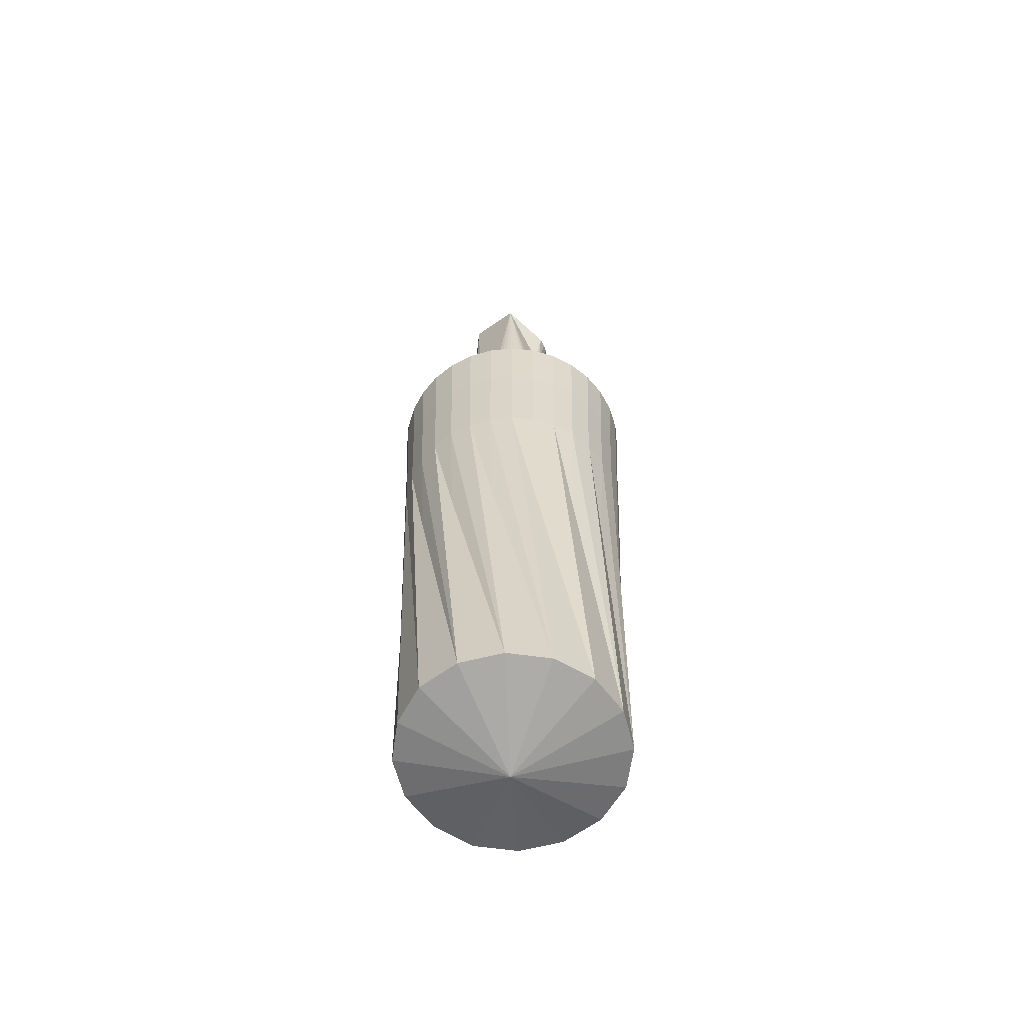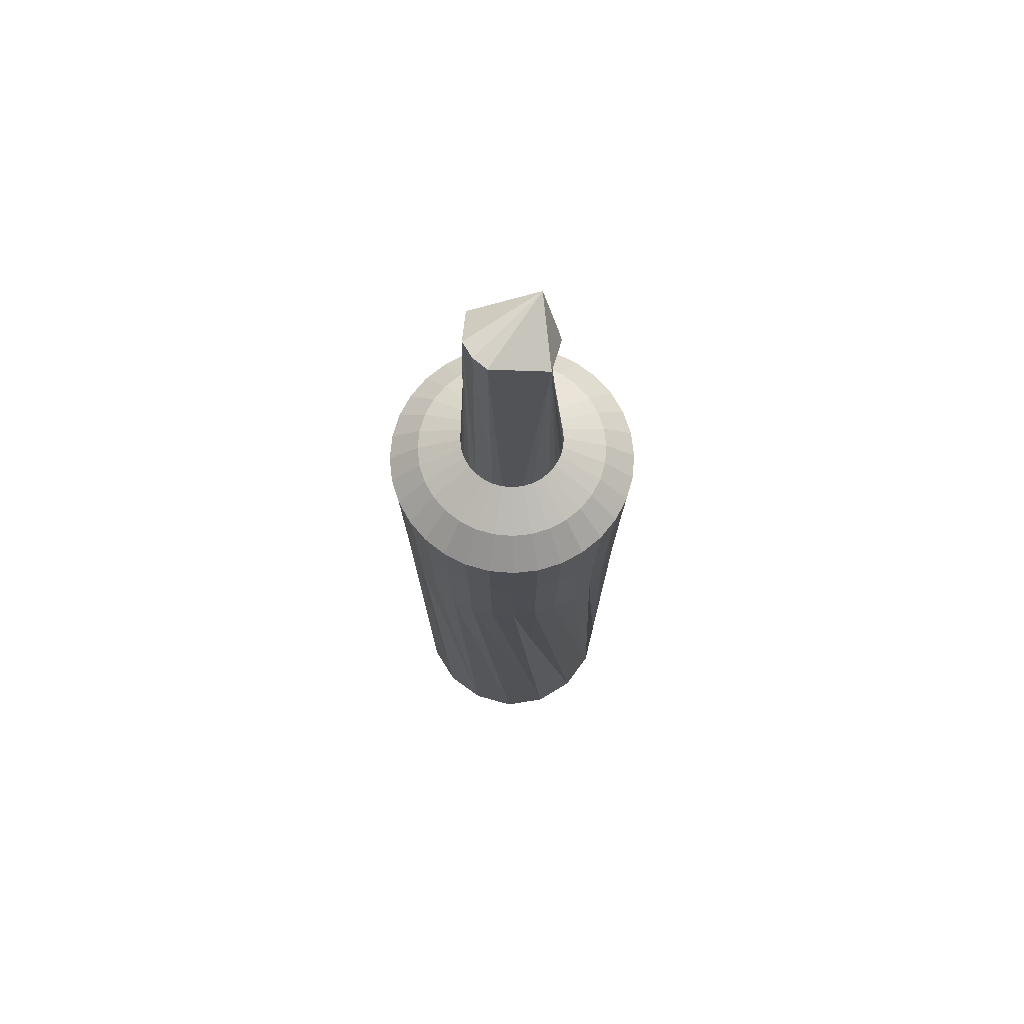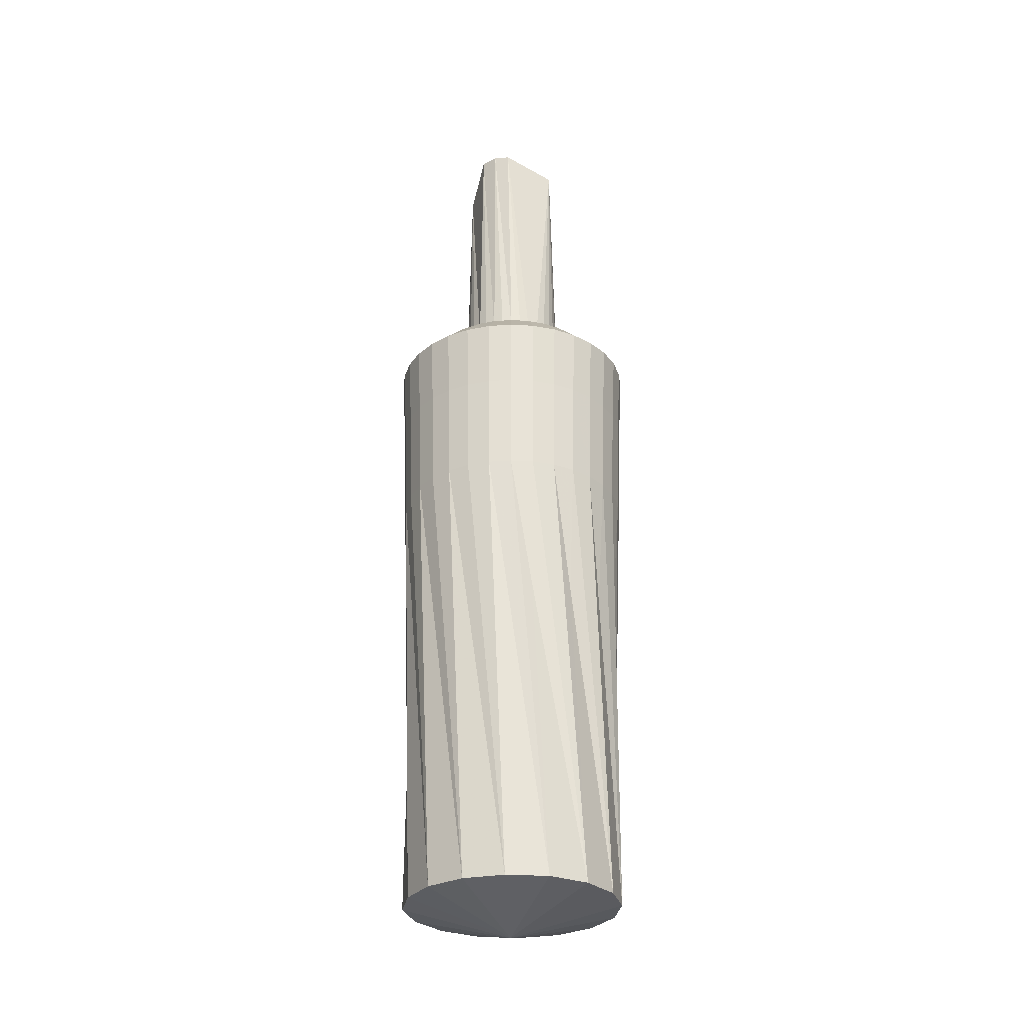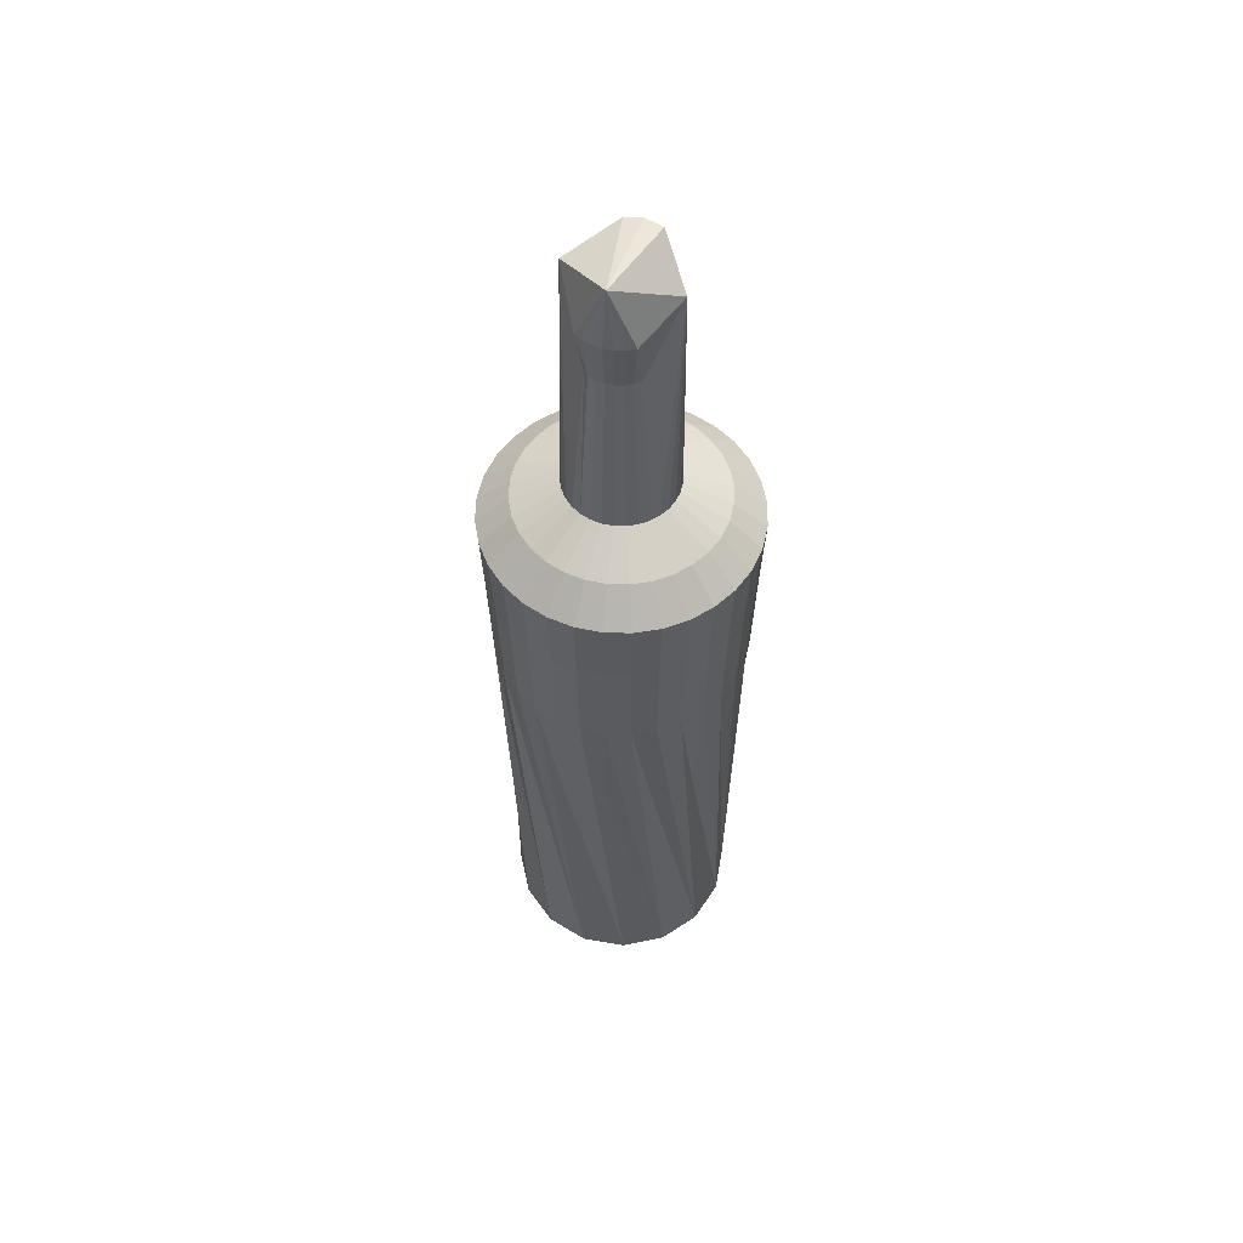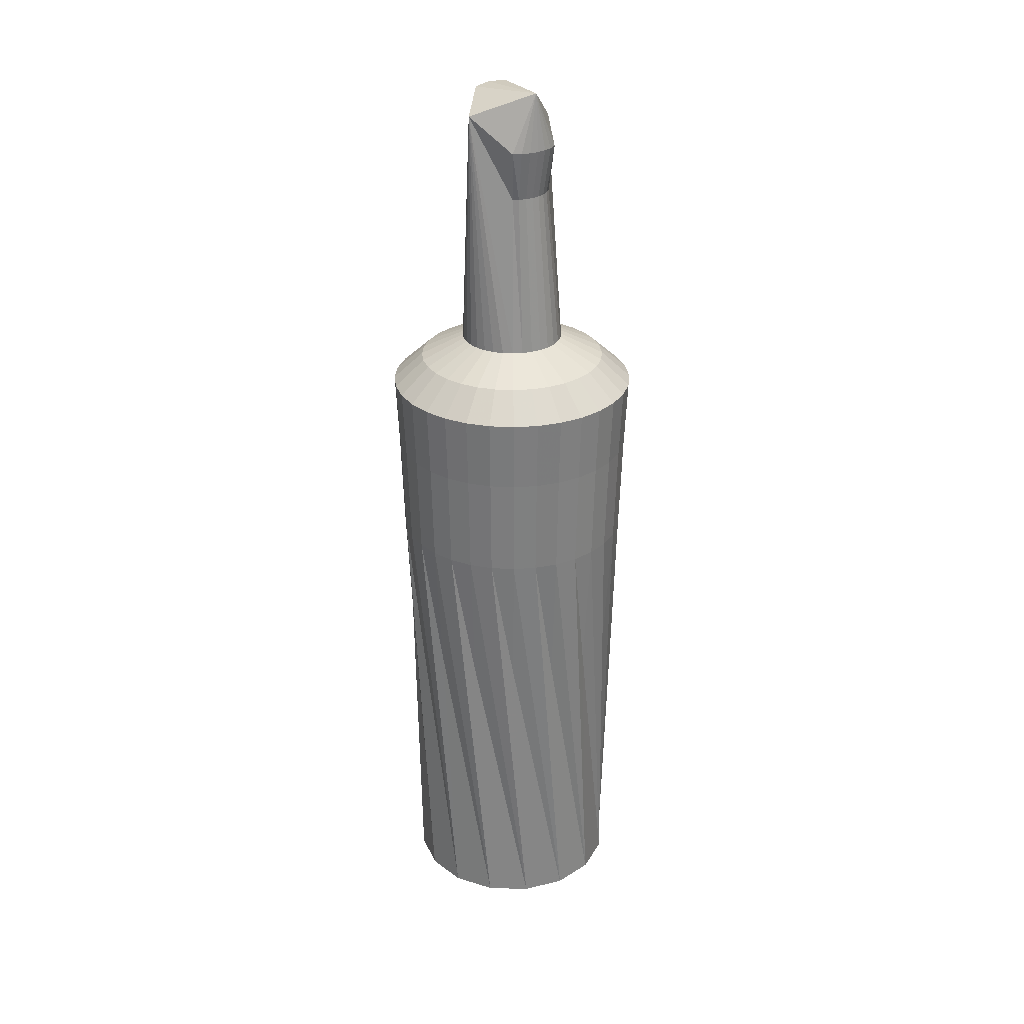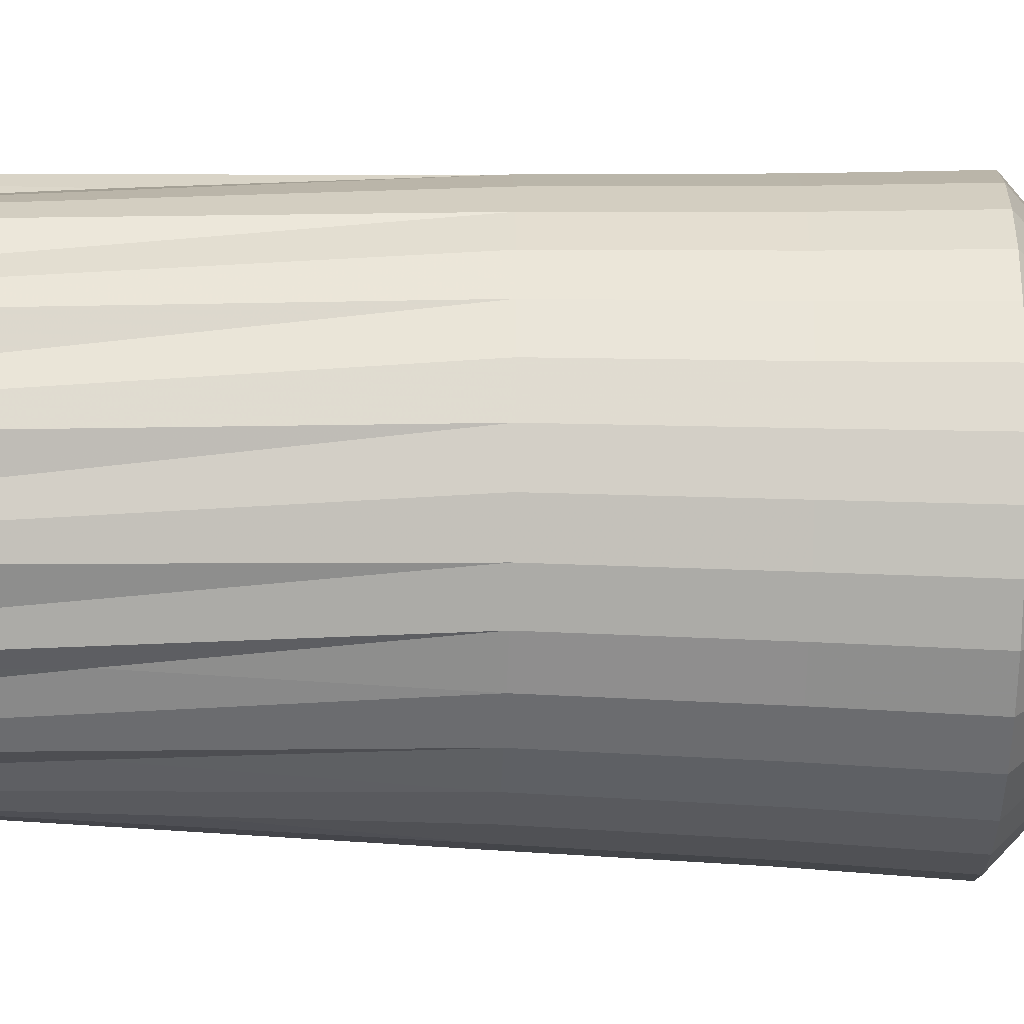
<metadata>
{"format":"obj","ext":"obj","renderer":"f3d","projection":"perspective","resolution":1024,"background":"white","views":[{"elev":-61.1,"azim":-146.1,"up":"+Y"},{"elev":70.0,"azim":168.0,"up":"+Y"},{"elev":-29.1,"azim":146.8,"up":"+Y"},{"elev":55.6,"azim":-37.9,"up":"+Y"},{"elev":28.6,"azim":-90.8,"up":"+Y"},{"elev":-36.9,"azim":87.4,"up":"+Z"}]}
</metadata>
<code>
v 0.501 -1.388 0.00426
v 0.501 -1.388 1.996
v -0.6735 -1.388 0.2379
v 0.0886 -1.388 -0.07778
v -0.9071 -1.388 0.5875
v 0.8507 -1.388 1.762
v -0.9892 -1.388 1
v -0.9071 -1.388 1.412
v -0.6735 -1.388 1.762
v -0.3238 -1.388 1.996
v -0.3238 -1.388 0.00426
v 0.0886 -1.388 2.078
v 1.057 -0.03127 1.647
v 0.9125 -0.03127 1.824
v -1.077 -0.03127 1
v -1.054 -0.03127 0.7727
v 1.165 -0.03127 1.446
v -1.054 -0.03127 1.227
v 1.231 -0.03127 1.227
v -0.9879 -0.03127 1.446
v 1.254 -0.03127 1
v -0.8802 -0.03127 1.647
v 1.231 -0.03127 0.7727
v -0.7353 -0.03127 1.824
v 1.165 -0.03127 0.5541
v -0.5587 -0.03127 1.969
v 1.057 -0.03127 0.3526
v -0.3573 -0.03127 2.076
v -0.1387 -0.03127 -0.1428
v 0.0886 -0.03127 -0.1652
v 0.9125 -0.03127 0.1761
v -0.1387 -0.03127 2.143
v -0.3573 -0.03127 -0.0765
v 0.7359 -0.03127 0.03117
v 0.0886 -0.03127 2.165
v -0.5587 -0.03127 0.03117
v 0.5345 -0.03127 -0.0765
v 0.3159 -0.03127 2.143
v -0.7353 -0.03127 0.1761
v 0.3159 -0.03127 -0.1428
v 0.5345 -0.03127 2.076
v -0.8802 -0.03127 0.3526
v 0.7359 -0.03127 1.969
v -0.9879 -0.03127 0.5541
v 1.286 0.9433 1
v 1.263 0.9433 1.234
v -0.9069 0.9433 1.665
v -1.018 0.9433 1.458
v 1.263 0.9433 0.7664
v -0.758 0.9433 1.847
v 1.195 0.9433 0.5418
v -0.5766 0.9433 1.996
v 1.084 0.9433 0.3348
v -0.3696 0.9433 2.106
v -0.145 0.9433 -0.1743
v 0.0886 0.9433 -0.1973
v 0.9352 0.9433 0.1534
v -0.145 0.9433 2.174
v -0.3696 0.9433 -0.1062
v 0.7538 0.9433 0.00446
v 0.0886 0.9433 2.197
v -0.5766 0.9433 0.00446
v 0.5468 0.9433 -0.1062
v 0.3222 0.9433 2.174
v -0.758 0.9433 0.1534
v 0.3222 0.9433 -0.1743
v 0.5468 0.9433 2.106
v -0.9069 0.9433 0.3348
v 0.7538 0.9433 1.996
v -1.018 0.9433 0.5418
v 0.9352 0.9433 1.847
v -1.086 0.9433 0.7664
v 1.084 0.9433 1.665
v -1.109 0.9433 1
v 1.195 0.9433 1.458
v -1.086 0.9433 1.234
v 1.111 1.631 0.3167
v 1.225 1.631 0.5293
v -0.3821 1.631 2.136
v -0.5947 1.631 2.023
v -0.1513 1.631 -0.2063
v 0.0886 1.631 -0.2299
v 0.9582 1.631 0.1303
v -0.1513 1.631 2.206
v -0.3821 1.631 -0.1363
v 0.7719 1.631 -0.02261
v 0.0886 1.631 2.23
v -0.5947 1.631 -0.02261
v 0.5593 1.631 -0.1363
v 0.3285 1.631 2.206
v -0.781 1.631 0.1303
v 0.3285 1.631 -0.2063
v 0.5593 1.631 2.136
v -0.934 1.631 0.3167
v 0.7719 1.631 2.023
v -1.048 1.631 0.5293
v 0.9582 1.631 1.87
v -1.118 1.631 0.7601
v 1.111 1.631 1.683
v -1.141 1.631 1
v 1.225 1.631 1.471
v -1.118 1.631 1.24
v 1.295 1.631 1.24
v -1.048 1.631 1.471
v 1.318 1.631 1
v -0.934 1.631 1.683
v 1.295 1.631 0.7601
v -0.781 1.631 1.87
v -0.4318 1.899 0.2211
v -0.2699 1.899 0.1346
v 0.4471 1.899 0.1346
v 0.609 1.899 0.2211
v 0.2713 1.899 1.919
v 0.0886 1.899 1.937
v -0.5738 1.899 0.3376
v 0.2713 1.899 0.08128
v 0.4471 1.899 1.865
v -0.6902 1.899 0.4796
v 0.0886 1.899 0.06328
v 0.609 1.899 1.779
v -0.7768 1.899 0.6415
v 0.751 1.899 1.662
v -0.8301 1.899 0.8173
v 0.8675 1.899 1.52
v -0.8481 1.899 1
v 0.954 1.899 1.358
v -0.8301 1.899 1.183
v 1.007 1.899 1.183
v -0.7768 1.899 1.358
v 1.025 1.899 1
v -0.6902 1.899 1.52
v 1.007 1.899 0.8173
v -0.5738 1.899 1.662
v 0.954 1.899 0.6415
v -0.4318 1.899 1.779
v 0.8675 1.899 0.4796
v -0.2699 1.899 1.865
v -0.09414 1.899 0.08128
v 0.751 1.899 0.3376
v -0.09414 1.899 1.919
v -0.3809 2.109 0.8055
v -0.3339 2.109 0.7177
v 0.4479 2.109 1.359
v 0.3709 2.109 1.423
v -0.4098 2.109 0.9009
v 0.5111 2.109 1.282
v -0.4196 2.109 1
v 0.5581 2.109 1.194
v -0.4098 2.109 1.099
v 0.587 2.109 1.099
v -0.3809 2.109 1.194
v 0.5968 2.109 1
v -0.3339 2.109 1.282
v 0.587 2.109 0.9009
v -0.2707 2.109 1.359
v 0.5581 2.109 0.8055
v -0.1937 2.109 1.423
v 0.5111 2.109 0.7177
v -0.1059 2.109 1.469
v -0.01054 2.109 0.5016
v 0.0886 2.109 0.4918
v 0.4479 2.109 0.6407
v -0.01054 2.109 1.498
v -0.1059 2.109 0.5305
v 0.3709 2.109 0.5775
v 0.0886 2.109 1.508
v -0.1937 2.109 0.5775
v 0.2831 2.109 0.5305
v 0.1877 2.109 1.498
v -0.2707 2.109 0.6407
v 0.1877 2.109 0.5016
v 0.2831 2.109 1.469
v -0.2844 3.676 1.062
v -0.2718 3.676 1
v -0.2628 3.676 1.134
v -0.2276 3.676 1.199
v -0.1803 3.676 1.257
v -0.1227 3.676 1.304
v -0.05694 3.676 1.339
v 0.0144 3.676 1.361
v -0.2273 4.154 1.316
v -0.2829 4.154 1.248
v -0.1596 4.154 1.372
v -0.08239 4.154 1.413
v -0.3582 4.154 1
v -0.3496 4.154 1.087
v 0.4214 4.332 1.36
v -0.3242 4.154 1.171
v -0.2257 4.708 1.225
v 0.3757 4.614 0.6492
v -0.1674 4.47 0.581
v 0.5363 4.637 0.9371
v 0.4782 4.637 0.7706
v 0.6366 -4.398 1.921
v 0.9494 -4.398 1.639
v -0.9479 -4.393 0.7341
v -0.9708 -4.393 1.151
v 1.111 -4.398 1.257
v -0.8323 -4.394 1.545
v 1.131 -4.398 0.8471
v -0.5528 -4.395 1.857
v 0.9935 -4.398 0.4606
v 0.3522 -4.397 -0.03836
v -0.06407 -4.396 -0.05989
v -0.175 -4.395 2.038
v 0.7189 -4.397 0.1564
v -0.4571 -4.395 0.07909
v 0.2435 -4.396 2.06
v -0.7674 -4.394 0.3578
v 0.1077 -4.694 1
f 204 1 203
f 196 3 209
f 195 2 194
f 197 5 196
f 198 6 195
f 199 7 197
f 201 8 199
f 205 9 201
f 207 4 204
f 208 10 205
f 209 11 207
f 194 12 208
f 198 13 14
f 198 14 6
f 7 15 16
f 7 16 197
f 198 17 13
f 199 18 15
f 199 15 7
f 200 19 17
f 200 17 198
f 8 20 18
f 8 18 199
f 200 21 19
f 201 22 20
f 201 20 8
f 202 23 21
f 202 21 200
f 9 24 22
f 9 22 201
f 202 25 23
f 205 26 24
f 205 24 9
f 206 27 25
f 206 25 202
f 10 28 26
f 10 26 205
f 207 29 30
f 207 30 4
f 206 31 27
f 208 32 28
f 208 28 10
f 11 33 29
f 11 29 207
f 203 34 31
f 203 31 206
f 12 35 32
f 12 32 208
f 209 36 33
f 209 33 11
f 1 37 34
f 1 34 203
f 194 38 35
f 194 35 12
f 3 39 36
f 3 36 209
f 204 40 37
f 204 37 1
f 2 41 38
f 2 38 194
f 196 42 39
f 196 39 3
f 4 30 40
f 4 40 204
f 195 43 41
f 195 41 2
f 5 44 42
f 5 42 196
f 6 14 43
f 6 43 195
f 197 16 44
f 197 44 5
f 21 45 46
f 21 46 19
f 22 47 48
f 22 48 20
f 23 49 45
f 23 45 21
f 24 50 47
f 24 47 22
f 25 51 49
f 25 49 23
f 26 52 50
f 26 50 24
f 27 53 51
f 27 51 25
f 28 54 52
f 28 52 26
f 29 55 56
f 29 56 30
f 31 57 53
f 31 53 27
f 32 58 54
f 32 54 28
f 33 59 55
f 33 55 29
f 34 60 57
f 34 57 31
f 35 61 58
f 35 58 32
f 36 62 59
f 36 59 33
f 37 63 60
f 37 60 34
f 38 64 61
f 38 61 35
f 39 65 62
f 39 62 36
f 40 66 63
f 40 63 37
f 41 67 64
f 41 64 38
f 42 68 65
f 42 65 39
f 30 56 66
f 30 66 40
f 43 69 67
f 43 67 41
f 44 70 68
f 44 68 42
f 14 71 69
f 14 69 43
f 16 72 70
f 16 70 44
f 13 73 71
f 13 71 14
f 15 74 72
f 15 72 16
f 17 75 73
f 17 73 13
f 18 76 74
f 18 74 15
f 19 46 75
f 19 75 17
f 20 48 76
f 20 76 18
f 53 77 78
f 53 78 51
f 54 79 80
f 54 80 52
f 55 81 82
f 55 82 56
f 57 83 77
f 57 77 53
f 58 84 79
f 58 79 54
f 59 85 81
f 59 81 55
f 60 86 83
f 60 83 57
f 61 87 84
f 61 84 58
f 62 88 85
f 62 85 59
f 63 89 86
f 63 86 60
f 64 90 87
f 64 87 61
f 65 91 88
f 65 88 62
f 66 92 89
f 66 89 63
f 67 93 90
f 67 90 64
f 68 94 91
f 68 91 65
f 56 82 92
f 56 92 66
f 69 95 93
f 69 93 67
f 70 96 94
f 70 94 68
f 71 97 95
f 71 95 69
f 72 98 96
f 72 96 70
f 73 99 97
f 73 97 71
f 74 100 98
f 74 98 72
f 75 101 99
f 75 99 73
f 76 102 100
f 76 100 74
f 46 103 101
f 46 101 75
f 48 104 102
f 48 102 76
f 45 105 103
f 45 103 46
f 47 106 104
f 47 104 48
f 49 107 105
f 49 105 45
f 50 108 106
f 50 106 47
f 51 78 107
f 51 107 49
f 52 80 108
f 52 108 50
f 88 109 110
f 88 110 85
f 89 111 112
f 89 112 86
f 90 113 114
f 90 114 87
f 91 115 109
f 91 109 88
f 92 116 111
f 92 111 89
f 93 117 113
f 93 113 90
f 94 118 115
f 94 115 91
f 82 119 116
f 82 116 92
f 95 120 117
f 95 117 93
f 96 121 118
f 96 118 94
f 97 122 120
f 97 120 95
f 98 123 121
f 98 121 96
f 99 124 122
f 99 122 97
f 100 125 123
f 100 123 98
f 101 126 124
f 101 124 99
f 102 127 125
f 102 125 100
f 103 128 126
f 103 126 101
f 104 129 127
f 104 127 102
f 105 130 128
f 105 128 103
f 106 131 129
f 106 129 104
f 107 132 130
f 107 130 105
f 108 133 131
f 108 131 106
f 78 134 132
f 78 132 107
f 80 135 133
f 80 133 108
f 77 136 134
f 77 134 78
f 79 137 135
f 79 135 80
f 81 138 119
f 81 119 82
f 83 139 136
f 83 136 77
f 84 140 137
f 84 137 79
f 85 110 138
f 85 138 81
f 86 112 139
f 86 139 83
f 87 114 140
f 87 140 84
f 121 141 142
f 121 142 118
f 122 143 144
f 122 144 120
f 123 145 141
f 123 141 121
f 124 146 143
f 124 143 122
f 125 147 145
f 125 145 123
f 126 148 146
f 126 146 124
f 127 149 147
f 127 147 125
f 128 150 148
f 128 148 126
f 129 151 149
f 129 149 127
f 130 152 150
f 130 150 128
f 131 153 151
f 131 151 129
f 132 154 152
f 132 152 130
f 133 155 153
f 133 153 131
f 134 156 154
f 134 154 132
f 135 157 155
f 135 155 133
f 136 158 156
f 136 156 134
f 137 159 157
f 137 157 135
f 138 160 161
f 138 161 119
f 139 162 158
f 139 158 136
f 140 163 159
f 140 159 137
f 110 164 160
f 110 160 138
f 112 165 162
f 112 162 139
f 114 166 163
f 114 163 140
f 109 167 164
f 109 164 110
f 111 168 165
f 111 165 112
f 113 169 166
f 113 166 114
f 115 170 167
f 115 167 109
f 116 171 168
f 116 168 111
f 117 172 169
f 117 169 113
f 118 142 170
f 118 170 115
f 119 161 171
f 119 171 116
f 120 144 172
f 120 172 117
f 149 173 174
f 149 174 147
f 150 187 148
f 151 175 173
f 151 173 149
f 152 187 150
f 153 176 175
f 153 175 151
f 154 192 187
f 154 187 152
f 155 177 176
f 155 176 153
f 156 192 154
f 157 178 177
f 157 177 155
f 158 193 192
f 158 192 156
f 159 179 178
f 159 178 157
f 160 191 161
f 162 193 158
f 163 180 179
f 163 179 159
f 164 191 160
f 165 190 193
f 165 193 162
f 166 187 180
f 166 180 163
f 167 191 164
f 168 190 165
f 169 187 166
f 170 191 167
f 171 190 168
f 172 187 169
f 142 191 170
f 161 191 190
f 161 190 171
f 144 187 172
f 141 191 142
f 143 187 144
f 145 191 141
f 146 187 143
f 147 174 191
f 147 191 145
f 148 187 146
f 177 181 182
f 177 182 176
f 178 183 181
f 178 181 177
f 179 184 183
f 179 183 178
f 180 187 184
f 180 184 179
f 174 185 191
f 173 186 185
f 173 185 174
f 175 188 186
f 175 186 173
f 176 182 188
f 176 188 175
f 187 189 184
f 185 189 191
f 186 189 185
f 188 189 186
f 182 189 188
f 181 189 182
f 183 189 181
f 184 189 183
f 197 210 199
f 198 210 200
f 199 210 201
f 200 210 202
f 203 210 204
f 201 210 205
f 202 210 206
f 204 210 207
f 205 210 208
f 206 210 203
f 207 210 209
f 208 210 194
f 209 210 196
f 194 210 195
f 196 210 197
f 195 210 198
f 192 189 187
f 193 189 192
f 190 189 193
f 191 189 190

</code>
